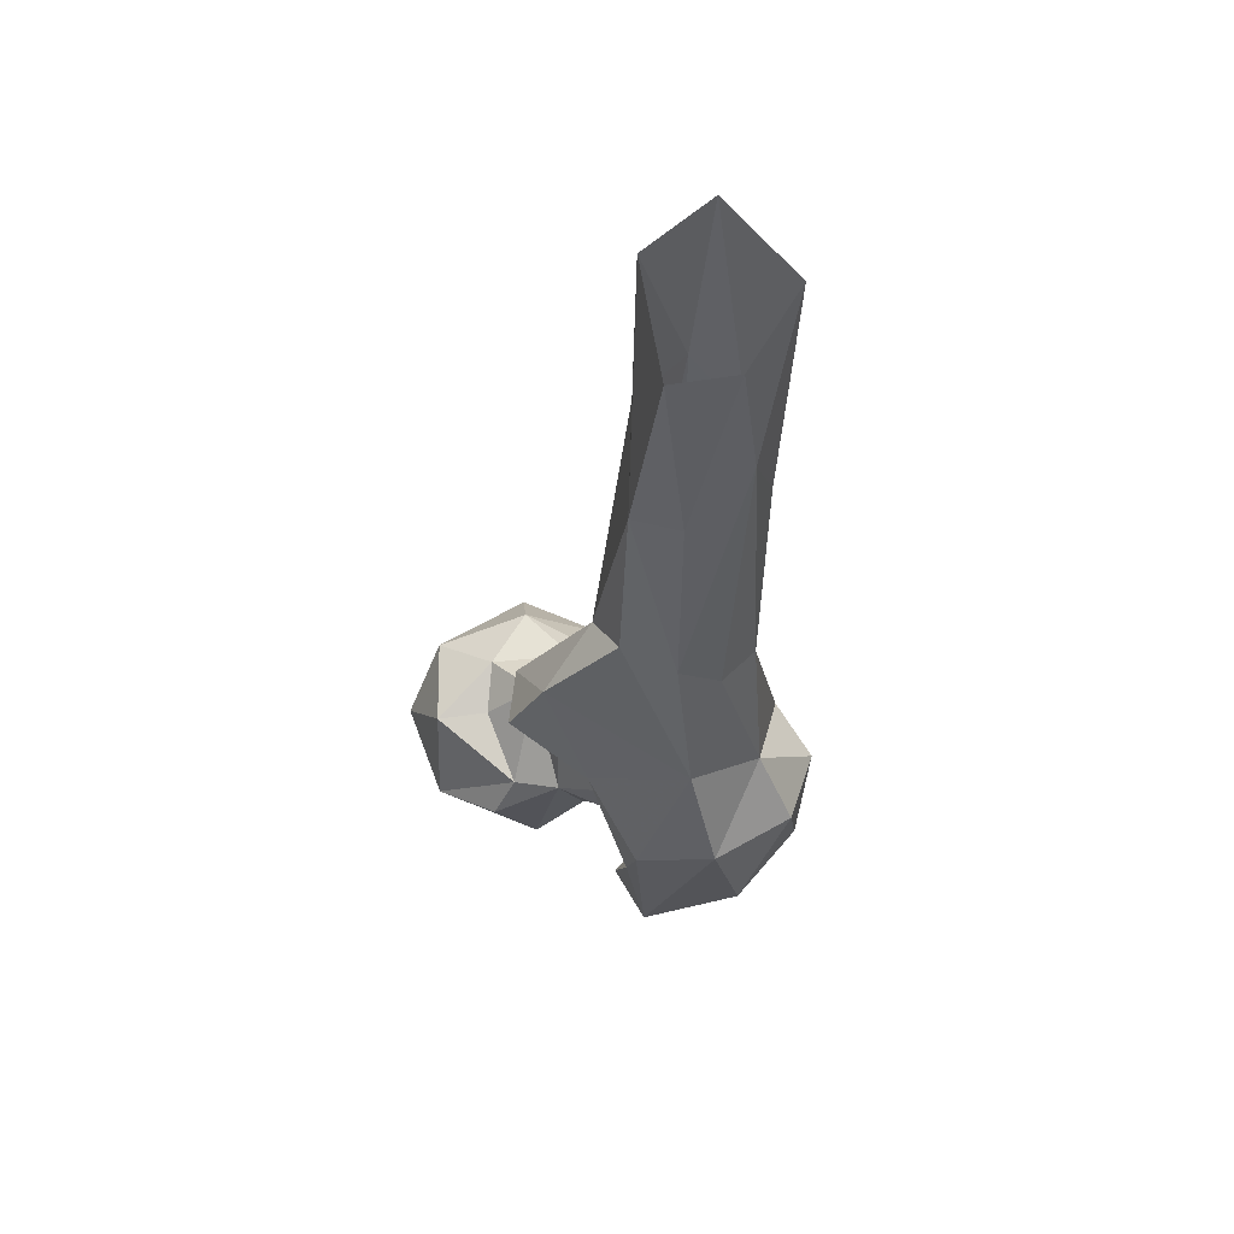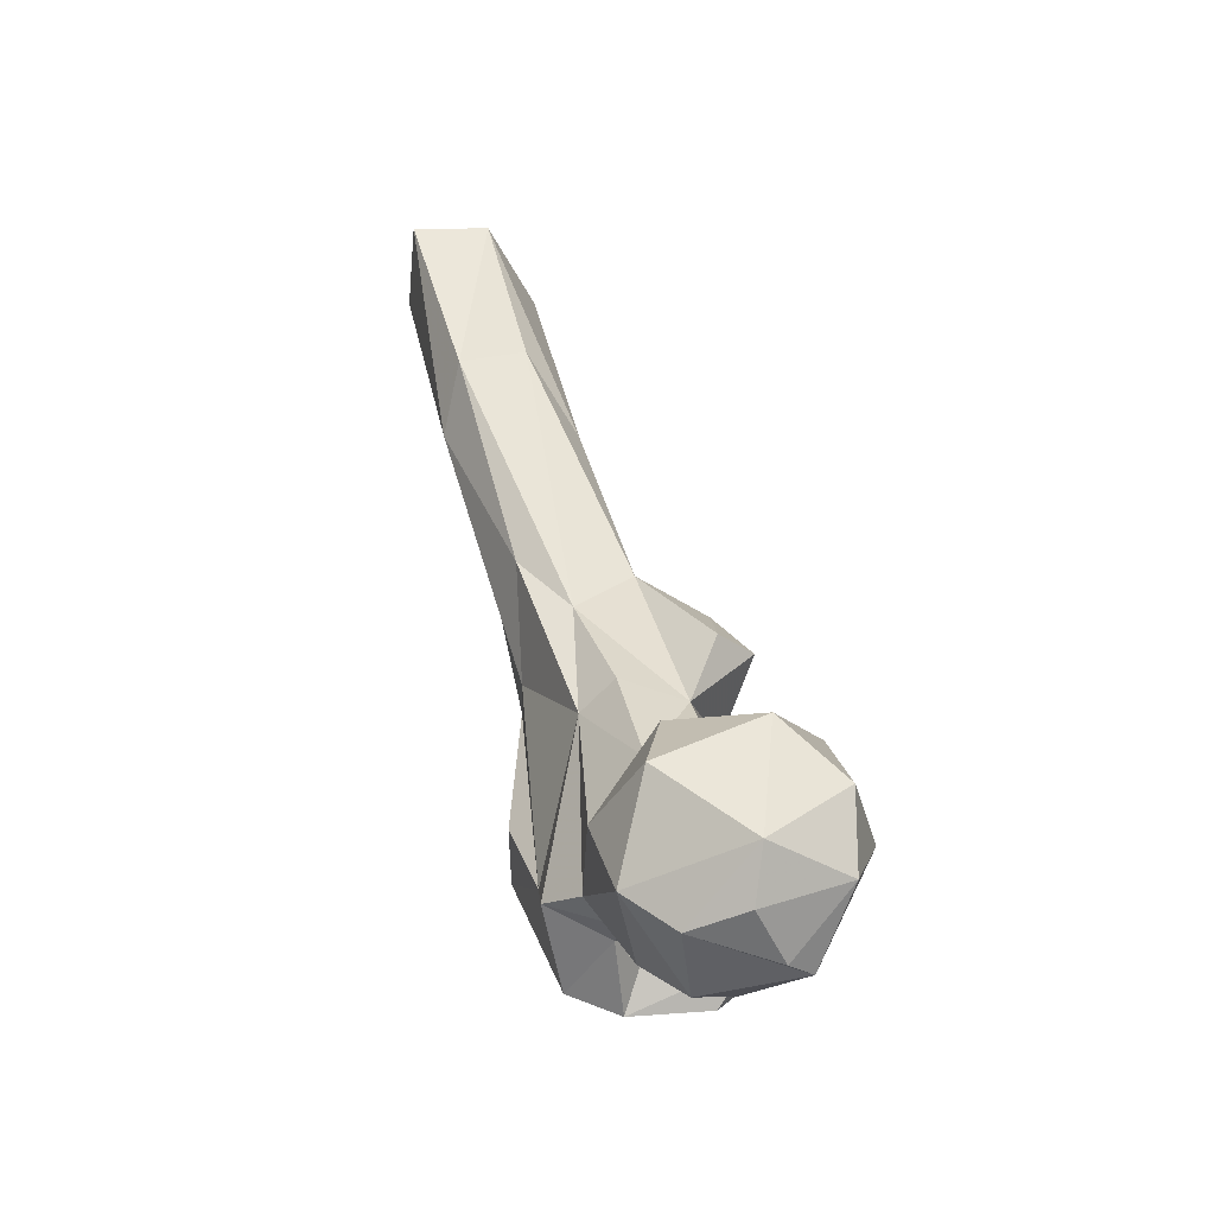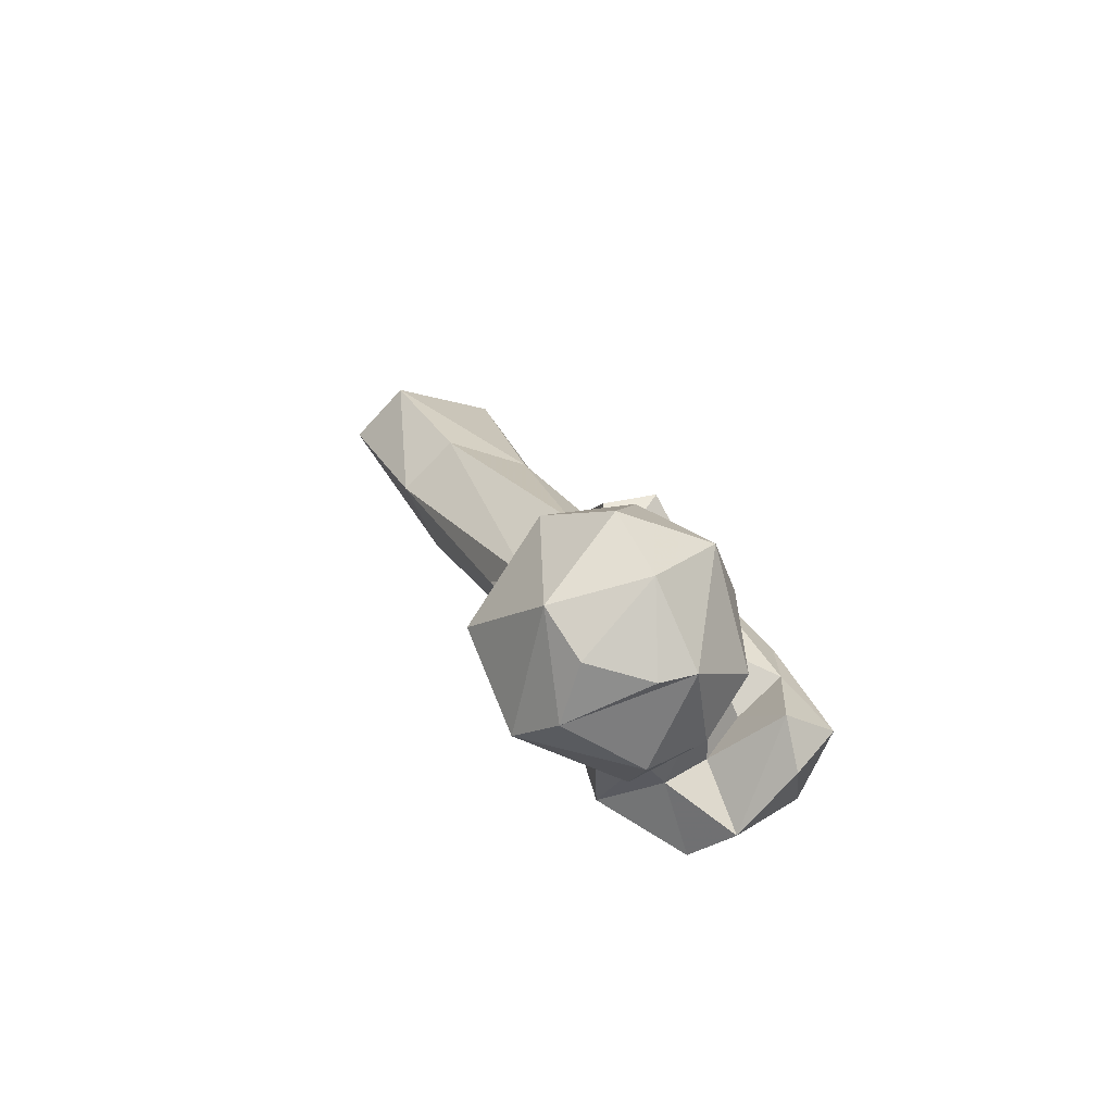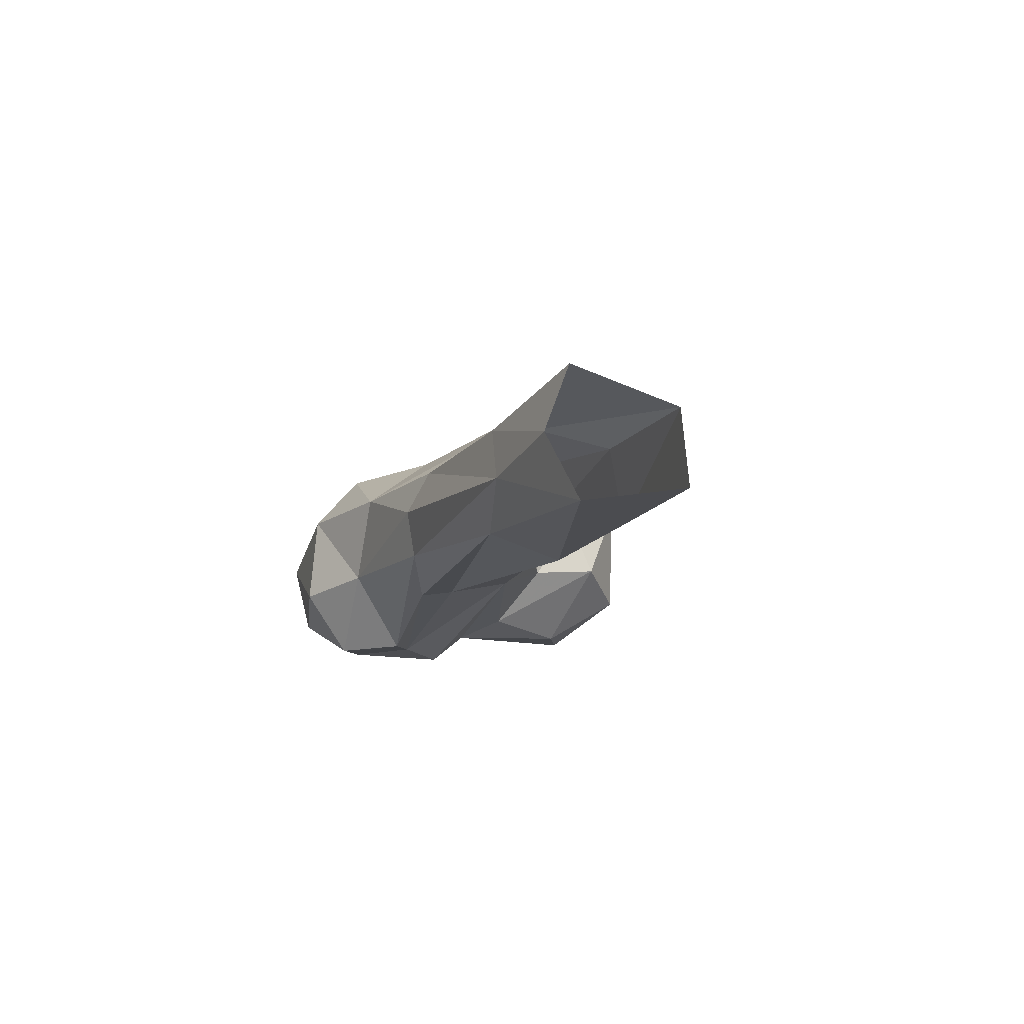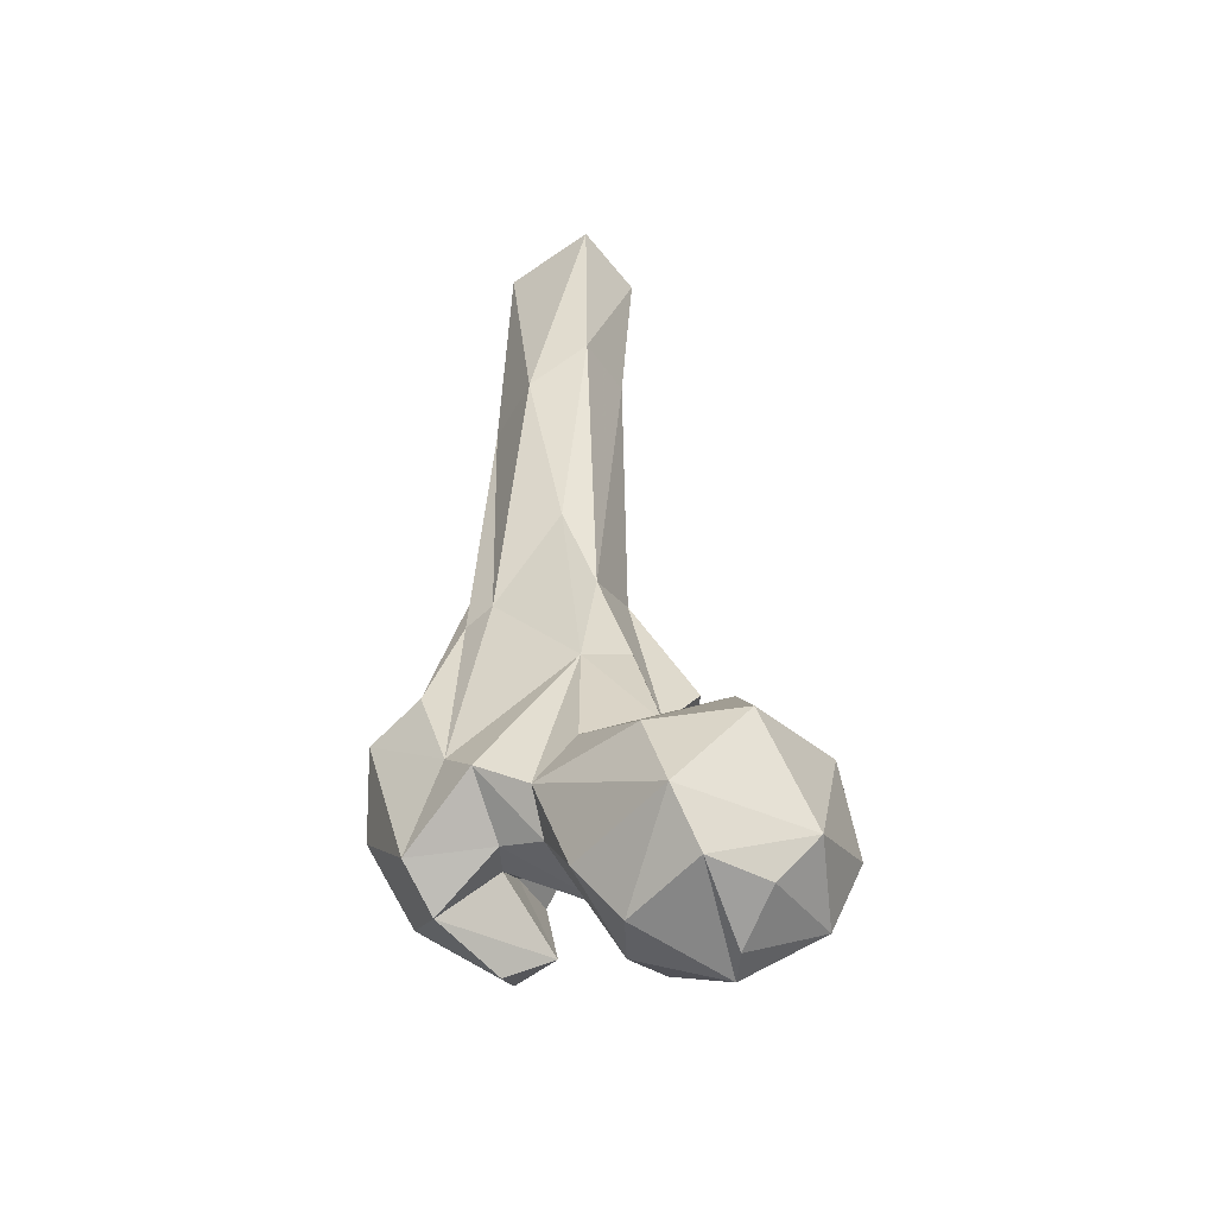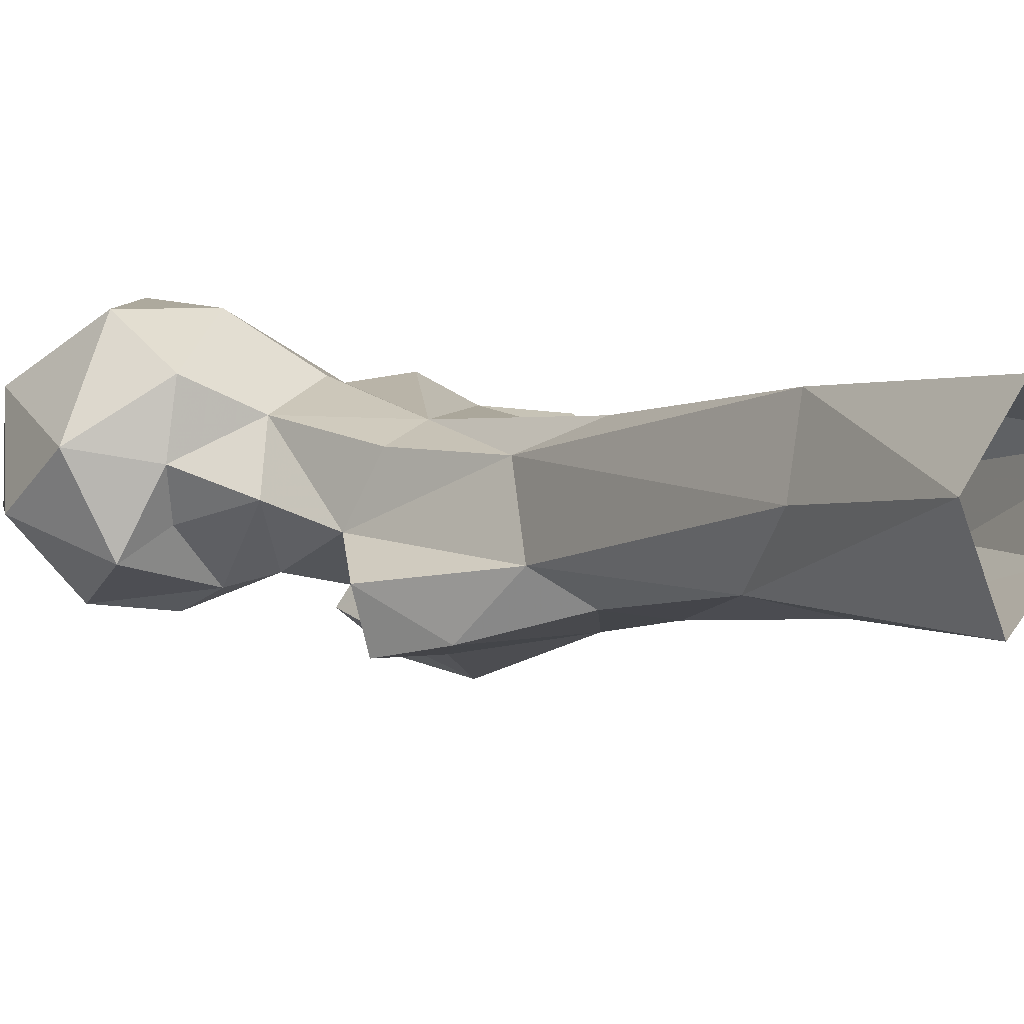
<metadata>
{"format":"obj","ext":"obj","renderer":"f3d","projection":"perspective","resolution":1024,"background":"white","views":[{"elev":78.8,"azim":11.4,"up":"+Z"},{"elev":-50.1,"azim":-131.9,"up":"+Z"},{"elev":-63.0,"azim":-82.6,"up":"+Z"},{"elev":63.8,"azim":135.5,"up":"+Z"},{"elev":-67.1,"azim":179.0,"up":"+Z"},{"elev":25.3,"azim":-35.3,"up":"+Y"}]}
</metadata>
<code>
v 315.3 145.9 774.4
v 315.8 138.4 776.9
v 322.5 164.8 775.4
v 309.9 159.3 775.7
v 335.6 150.1 777.7
v 298.7 144.1 784.5
v 334.9 138.3 784.3
v 301.3 164.9 783
v 328.5 174.7 783.4
v 345.4 154.3 789.3
v 327 128.9 793.8
v 352.8 161.4 807.3
v 303.3 132.3 803.7
v 313.1 181.5 799.6
v 333.2 177.5 801.2
v 336.9 136.4 804.7
v 291.9 150.3 799.3
v 350.2 151.6 803.2
v 296.6 165.3 811
v 344.3 167.6 815.5
v 317.5 129.4 810.2
v 370.8 134.3 804
v 377 145 807.8
v 358.7 147.7 808
v 358.2 120.6 805.4
v 347.6 121.6 811
v 331.4 136.7 820
v 358.4 138.7 814.6
v 364 162.4 812.4
v 356.3 111.9 816.6
v 376.1 120.4 822.7
v 385.6 136.8 827.8
v 315.4 175.4 816.6
v 300.9 146.8 820.1
v 321.1 136.2 818.4
v 355.7 131.1 825.2
v 369.8 158.4 822.6
v 310.5 162.2 820.6
v 328.4 167.1 822.7
v 350.3 121.1 830.8
v 311.8 150.6 819.5
v 385.7 152.5 839
v 344.3 170.4 845.6
v 342.3 136.3 835.2
v 321.9 156.5 830.3
v 368.9 124.8 850
v 375.6 162.1 841.5
v 352.3 121.6 846.2
v 327.4 155.5 846.2
v 383.5 137.3 845.8
v 334 169.4 848.5
v 368.3 165.7 868.5
v 362.7 170.4 869.4
v 339 135.4 858.2
v 373.9 147 858.3
v 320.4 143 864.4
v 319.4 154.7 860.9
v 341.2 174.9 872.7
v 360.4 138.1 870.3
v 334.5 163.6 886
v 327.1 148.9 877.5
v 362.4 155.7 892.5
v 368.1 163.8 888.7
v 348.9 184.6 886.7
v 353.6 154.3 899.1
v 341.2 158 894.9
v 339.3 175.5 930.2
v 364.5 186.8 929.9
v 357.1 200.6 926.2
v 336.1 194.8 942.5
v 344.3 207.3 935.4
v 360.6 185 948.8
v 350.1 172.9 940.2
v 355.5 193.6 973.9
v 362.5 210.5 977.3
v 345.1 223.1 976.3
v 342.7 187.7 978
v 333.8 209.8 977.1
f 69 76 75
f 71 78 76
f 69 71 76
f 72 74 73
f 64 71 69
f 63 68 72
f 65 73 67
f 53 69 68
f 62 63 72
f 58 71 64
f 53 64 69
f 52 68 63
f 59 62 65
f 59 65 66
f 59 66 61
f 57 61 60
f 55 62 59
f 47 52 63
f 58 60 70
f 49 57 60
f 49 60 58
f 46 55 59
f 46 59 48
f 46 50 55
f 40 48 54
f 43 51 58
f 44 54 49
f 42 47 55
f 40 54 44
f 54 59 61
f 22 32 31
f 32 42 50
f 56 61 57
f 49 58 51
f 27 44 49
f 3 9 5
f 37 52 47
f 31 50 46
f 27 49 45
f 23 42 32
f 30 31 46
f 20 39 43
f 52 53 68
f 16 28 27
f 27 45 35
f 39 51 43
f 37 43 53
f 30 48 40
f 35 45 41
f 27 36 44
f 27 28 36
f 68 75 72
f 23 29 37
f 34 35 41
f 65 67 66
f 26 36 28
f 26 40 36
f 13 35 34
f 21 27 35
f 49 56 57
f 37 47 42
f 19 34 38
f 22 23 32
f 23 37 42
f 14 19 33
f 12 29 18
f 67 78 70
f 22 26 28
f 39 45 49
f 73 74 77
f 22 31 25
f 16 24 28
f 2 11 13
f 22 24 23
f 67 73 77
f 36 40 44
f 16 18 24
f 39 49 51
f 2 5 7
f 12 15 20
f 31 32 50
f 14 33 15
f 43 64 53
f 2 7 11
f 3 4 8
f 8 19 14
f 12 20 43
f 33 38 39
f 18 29 24
f 7 16 11
f 9 14 15
f 13 21 35
f 19 38 33
f 7 10 18
f 4 6 8
f 65 72 73
f 12 43 29
f 11 16 27
f 22 25 26
f 9 15 12
f 67 77 78
f 2 13 6
f 6 17 8
f 1 3 2
f 25 30 26
f 7 18 16
f 6 13 17
f 8 14 9
f 54 61 56
f 49 54 56
f 3 8 9
f 13 34 17
f 1 2 6
f 42 55 50
f 37 53 52
f 9 12 10
f 38 45 39
f 10 12 18
f 20 33 39
f 47 63 55
f 11 21 13
f 5 9 10
f 34 41 38
f 1 6 4
f 55 63 62
f 22 28 24
f 30 46 48
f 70 78 71
f 5 10 7
f 25 31 30
f 68 69 75
f 11 27 21
f 23 24 29
f 60 67 70
f 38 41 45
f 2 3 5
f 29 43 37
f 58 70 71
f 15 33 20
f 48 59 54
f 17 34 19
f 26 30 40
f 72 75 74
f 62 72 65
f 1 4 3
f 60 66 67
f 60 61 66
f 43 58 64
f 8 17 19

</code>
